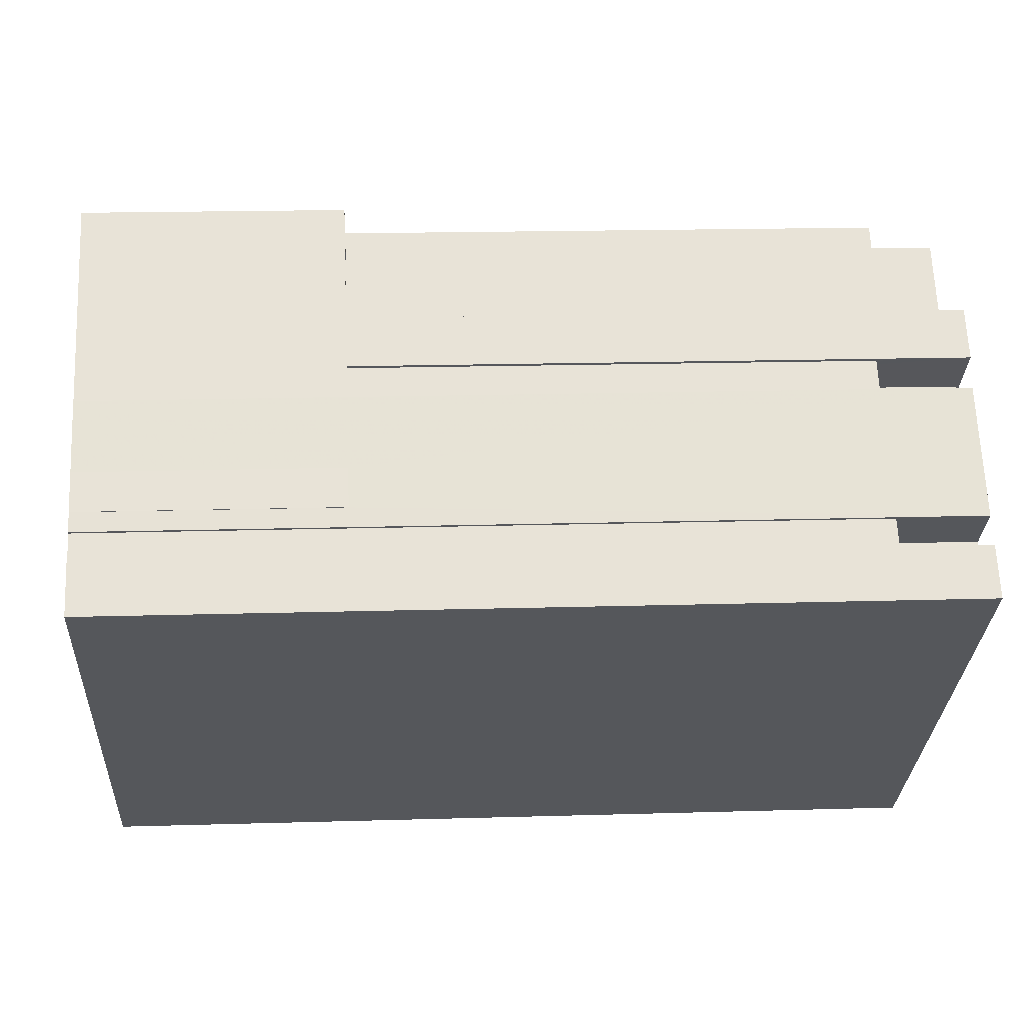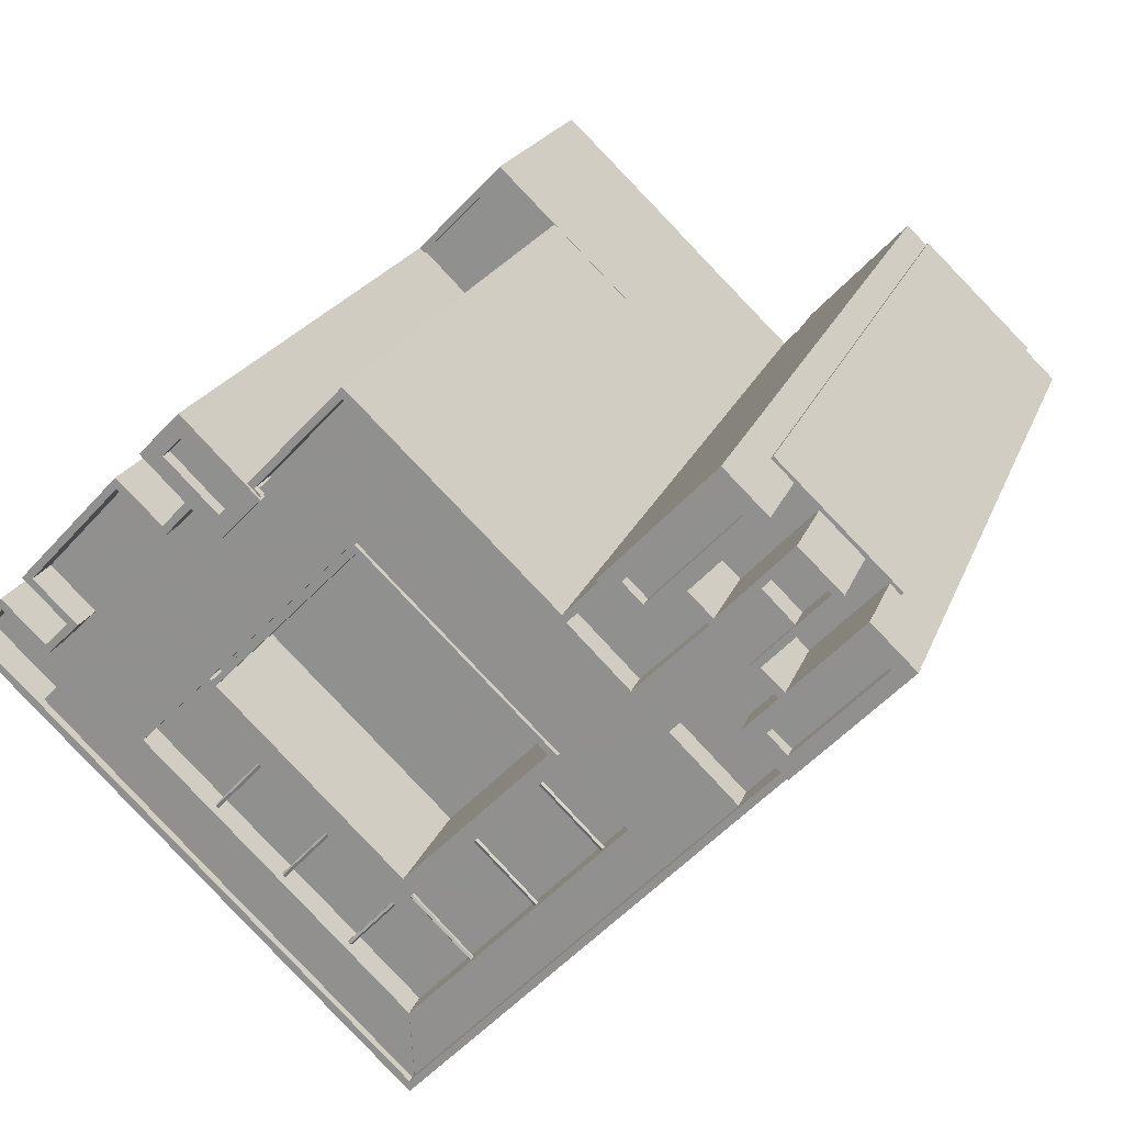
<metadata>
{"format":"obj","ext":"obj","renderer":"f3d","projection":"perspective","resolution":1024,"background":"white","views":[{"elev":17.0,"azim":-93.5,"up":"+Y"},{"elev":20.1,"azim":16.5,"up":"+Y"}]}
</metadata>
<code>
v -6007 -3.682e+04 2.6
v -5976 -3.685e+04 2.586
v -6010 -3.682e+04 2.6
v -5948 -3.682e+04 2.588
v -5964 -3.681e+04 2.594
v -5939 -3.681e+04 2.589
v -5947 -3.682e+04 2.588
v -6007 -3.682e+04 2.6
v -5997 -3.681e+04 2.601
v -5997 -3.681e+04 2.601
v -6002 -3.681e+04 2.6
v -5984 -3.679e+04 2.602
v -5972 -3.68e+04 2.597
v -5941 -3.681e+04 2.59
v -5941 -3.681e+04 2.59
v -5951 -3.68e+04 2.594
v -6004 -3.681e+04 2.6
v -6004 -3.681e+04 2.6
v -5972 -3.68e+04 2.597
v -6005 -3.681e+04 2.6
v -6005 -3.681e+04 2.6
v -5953 -3.68e+04 2.595
v -5961 -3.681e+04 2.594
v -5961 -3.681e+04 2.594
v -5951 -3.68e+04 2.594
v -5976 -3.684e+04 74.63
v -5977 -3.684e+04 74.63
v -5977 -3.684e+04 74.63
v -5976 -3.684e+04 74.63
v -5982 -3.683e+04 74.63
v -5987 -3.683e+04 74.63
v -5987 -3.683e+04 74.63
v -5964 -3.682e+04 74.63
v -5964 -3.682e+04 74.63
v -5965 -3.683e+04 74.63
v -5992 -3.682e+04 74.63
v -5966 -3.683e+04 74.63
v -5971 -3.683e+04 74.63
v -5976 -3.684e+04 74.63
v -5991 -3.682e+04 74.63
v -5991 -3.682e+04 74.63
v -5991 -3.682e+04 74.63
v -5976 -3.684e+04 74.63
v -5987 -3.683e+04 74.19
v -5987 -3.683e+04 74.27
v -5991 -3.683e+04 74.27
v -5991 -3.683e+04 74.19
v -5991 -3.683e+04 73.96
v -5987 -3.683e+04 73.96
v -5987 -3.683e+04 74.08
v -5991 -3.683e+04 74.08
v -5987 -3.683e+04 73.89
v -5991 -3.683e+04 73.89
v -5986 -3.684e+04 74.07
v -5982 -3.683e+04 73.88
v -5986 -3.684e+04 73.88
v -5982 -3.683e+04 74.07
v -5982 -3.683e+04 74.26
v -5986 -3.684e+04 74.26
v -5986 -3.684e+04 73.96
v -5982 -3.683e+04 74.19
v -5986 -3.684e+04 74.19
v -5982 -3.683e+04 73.96
v -5966 -3.683e+04 74.19
v -5966 -3.683e+04 73.96
v -5961 -3.683e+04 73.95
v -5961 -3.683e+04 74.19
v -5961 -3.683e+04 74.07
v -5966 -3.683e+04 74.26
v -5961 -3.683e+04 74.26
v -5966 -3.683e+04 74.07
v -5966 -3.683e+04 73.88
v -5961 -3.683e+04 73.88
v -5971 -3.683e+04 73.96
v -5971 -3.683e+04 73.88
v -5966 -3.684e+04 73.88
v -5966 -3.684e+04 73.95
v -5971 -3.683e+04 74.19
v -5966 -3.684e+04 74.19
v -5971 -3.683e+04 74.07
v -5966 -3.684e+04 74.07
v -5966 -3.684e+04 74.26
v -5971 -3.683e+04 74.26
v -5981 -3.684e+04 73.95
v -5977 -3.684e+04 73.88
v -5981 -3.684e+04 73.88
v -5977 -3.684e+04 73.95
v -5977 -3.684e+04 74.07
v -5981 -3.684e+04 74.07
v -5977 -3.684e+04 74.19
v -5981 -3.684e+04 74.19
v -5977 -3.684e+04 74.26
v -5981 -3.684e+04 74.26
v -5971 -3.684e+04 73.88
v -5976 -3.684e+04 74.07
v -5976 -3.684e+04 73.88
v -5971 -3.684e+04 74.07
v -5971 -3.684e+04 73.95
v -5976 -3.684e+04 73.95
v -5976 -3.684e+04 74.19
v -5971 -3.684e+04 74.19
v -5971 -3.684e+04 74.26
v -5976 -3.684e+04 74.26
v -5976 -3.685e+04 74.96
v -5976 -3.685e+04 74.96
v -5971 -3.684e+04 74.96
v -5976 -3.685e+04 74.95
v -5966 -3.684e+04 74.96
v -5961 -3.683e+04 74.96
v -5956 -3.683e+04 74.96
v -5959 -3.683e+04 74.96
v -5961 -3.683e+04 74.96
v -5953 -3.681e+04 75.01
v -5947 -3.681e+04 75.01
v -5950 -3.681e+04 75.01
v -5986 -3.681e+04 75.02
v -5979 -3.68e+04 75.02
v -5986 -3.681e+04 75.02
v -5950 -3.682e+04 75.01
v -5950 -3.682e+04 75.01
v -5956 -3.682e+04 75.01
v -5956 -3.683e+04 75.01
v -5951 -3.683e+04 75.01
v -5976 -3.685e+04 75.01
v -5981 -3.684e+04 75.01
v -5992 -3.684e+04 75.02
v -5978 -3.681e+04 75.02
v -5964 -3.681e+04 75.02
v -5959 -3.682e+04 75.01
v -5964 -3.681e+04 75.02
v -5976 -3.685e+04 75.01
v -5976 -3.685e+04 75.01
v -6004 -3.682e+04 75.02
v -5996 -3.683e+04 75.02
v -5953 -3.681e+04 75.01
v -5990 -3.681e+04 75.02
v -5989 -3.681e+04 75.02
v -5986 -3.681e+04 75.02
v -5986 -3.681e+04 75.02
v -5964 -3.682e+04 75.01
v -5964 -3.682e+04 75.01
v -5979 -3.681e+04 75.02
v -5986 -3.684e+04 75.01
v -5991 -3.683e+04 75.02
v -5965 -3.682e+04 75.41
v -5976 -3.684e+04 75.41
v -5976 -3.684e+04 75.41
v -5964 -3.682e+04 75.41
v -5990 -3.682e+04 75.42
v -5991 -3.682e+04 75.42
v -5979 -3.681e+04 75.42
v -5979 -3.681e+04 75.42
v -5992 -3.68e+04 75.9
v -5992 -3.68e+04 75.9
v -5995 -3.68e+04 75.9
v -5993 -3.68e+04 75.9
v -5988 -3.681e+04 74.7
v -5992 -3.68e+04 74.7
v -5993 -3.68e+04 74.7
v -5989 -3.681e+04 74.7
v -5989 -3.681e+04 75.9
v -5989 -3.681e+04 75.9
v -5986 -3.681e+04 75.9
v -5988 -3.681e+04 75.9
v -5991 -3.68e+04 24.02
v -5980 -3.68e+04 24.02
v -5984 -3.679e+04 24.02
v -5987 -3.681e+04 24.02
v -5991 -3.68e+04 24.52
v -5984 -3.679e+04 24.52
v -5992 -3.68e+04 24.52
v -5972 -3.68e+04 24.52
v -5972 -3.68e+04 24.52
v -5980 -3.68e+04 24.52
v -5980 -3.68e+04 24.52
v -5984 -3.679e+04 24.52
v -5995 -3.68e+04 24.52
v -5997 -3.681e+04 24.52
v -5997 -3.681e+04 24.52
v -5995 -3.68e+04 24.52
v -6002 -3.681e+04 24.52
v -6004 -3.681e+04 24.52
v -6004 -3.681e+04 24.52
v -5994 -3.68e+04 68.09
v -5997 -3.681e+04 68.09
v -5996 -3.681e+04 68.09
v -5995 -3.68e+04 68.09
v -5992 -3.681e+04 67.59
v -5996 -3.681e+04 67.59
v -5994 -3.681e+04 67.59
v -5994 -3.68e+04 67.59
v -6005 -3.682e+04 67.59
v -6006 -3.682e+04 67.59
v -6004 -3.682e+04 67.59
v -6002 -3.682e+04 67.59
v -6005 -3.681e+04 68.09
v -6007 -3.682e+04 68.09
v -6006 -3.682e+04 68.09
v -6005 -3.682e+04 68.09
v -5997 -3.681e+04 75.66
v -5994 -3.681e+04 75.66
v -5997 -3.681e+04 75.66
v -5991 -3.681e+04 75.66
v -5992 -3.681e+04 75.66
v -6010 -3.682e+04 75.66
v -5976 -3.685e+04 75.64
v -6009 -3.682e+04 75.66
v -6007 -3.682e+04 75.66
v -6007 -3.682e+04 75.66
v -5976 -3.685e+04 75.64
v -5948 -3.682e+04 75.65
v -5948 -3.682e+04 75.65
v -6005 -3.681e+04 75.66
v -6004 -3.682e+04 75.66
v -5994 -3.681e+04 75.66
v -6002 -3.682e+04 75.66
v -6004 -3.681e+04 75.66
v -6004 -3.682e+04 75.66
v -6001 -3.682e+04 75.66
v -5961 -3.681e+04 75.65
v -5961 -3.681e+04 75.65
v -5958 -3.681e+04 75.65
v -5958 -3.681e+04 75.65
v -5964 -3.681e+04 75.65
v -5980 -3.68e+04 75.66
v -5980 -3.68e+04 75.66
v -5987 -3.681e+04 75.66
v -5964 -3.681e+04 75.65
v -5986 -3.681e+04 75.66
v -5986 -3.681e+04 75.66
v -5986 -3.681e+04 75.66
v -5944 -3.681e+04 75.65
v -5947 -3.681e+04 75.65
v -5947 -3.681e+04 75.65
v -5948 -3.682e+04 75.65
v -5950 -3.682e+04 75.65
v -5948 -3.682e+04 75.65
v -5945 -3.681e+04 75.65
v -5950 -3.682e+04 75.65
v -5955 -3.681e+04 75.65
v -5955 -3.681e+04 75.65
v -5953 -3.681e+04 75.65
v -5953 -3.681e+04 75.65
v -5986 -3.681e+04 72.66
v -5980 -3.68e+04 72.66
v -5986 -3.681e+04 72.66
v -5979 -3.68e+04 72.66
v -5956 -3.683e+04 72.65
v -5959 -3.683e+04 72.65
v -5956 -3.683e+04 72.65
v -5979 -3.681e+04 72.65
v -5979 -3.681e+04 72.65
v -5978 -3.681e+04 72.65
v -5964 -3.682e+04 72.65
v -5991 -3.682e+04 72.65
v -5996 -3.683e+04 72.65
v -5991 -3.683e+04 72.65
v -5992 -3.682e+04 72.65
v -5976 -3.685e+04 72.65
v -5976 -3.685e+04 72.65
v -5976 -3.685e+04 72.65
v -5971 -3.684e+04 72.65
v -5966 -3.684e+04 72.65
v -5976 -3.684e+04 72.65
v -5971 -3.683e+04 72.65
v -5977 -3.684e+04 72.65
v -5986 -3.684e+04 72.65
v -5981 -3.684e+04 72.65
v -5991 -3.682e+04 72.65
v -5948 -3.682e+04 72.65
v -5950 -3.682e+04 72.65
v -5951 -3.682e+04 72.65
v -5948 -3.682e+04 72.65
v -5951 -3.683e+04 72.65
v -5956 -3.682e+04 72.65
v -5950 -3.681e+04 72.65
v -5945 -3.681e+04 72.65
v -5947 -3.681e+04 72.65
v -5947 -3.681e+04 72.65
v -5955 -3.681e+04 72.65
v -5958 -3.681e+04 72.65
v -5953 -3.681e+04 72.65
v -5961 -3.681e+04 72.65
v -5964 -3.681e+04 72.65
v -5958 -3.681e+04 72.65
v -5958 -3.681e+04 72.65
v -5959 -3.682e+04 72.65
v -5994 -3.681e+04 72.66
v -5997 -3.681e+04 72.66
v -6004 -3.681e+04 72.66
v -5990 -3.681e+04 72.66
v -5991 -3.681e+04 72.66
v -6009 -3.682e+04 72.66
v -6004 -3.682e+04 72.66
v -6007 -3.682e+04 72.66
v -5992 -3.684e+04 72.65
v -6004 -3.682e+04 72.66
v -6001 -3.682e+04 72.66
v -5948 -3.682e+04 67.58
v -5944 -3.681e+04 67.58
v -5950 -3.682e+04 67.58
v -5943 -3.681e+04 67.58
v -5944 -3.681e+04 68.08
v -5944 -3.681e+04 68.08
v -5943 -3.681e+04 68.08
v -5949 -3.68e+04 68.09
v -5948 -3.681e+04 68.09
v -5947 -3.681e+04 68.09
v -5942 -3.681e+04 68.08
v -5941 -3.681e+04 68.08
v -5941 -3.681e+04 68.08
v -5951 -3.68e+04 68.09
v -5949 -3.68e+04 68.09
v -5951 -3.68e+04 68.09
v -5949 -3.68e+04 67.59
v -5953 -3.681e+04 67.58
v -5948 -3.681e+04 67.59
v -5955 -3.681e+04 67.59
v -5953 -3.68e+04 75.75
v -5951 -3.68e+04 75.75
v -5949 -3.68e+04 75.75
v -5953 -3.68e+04 75.75
v -5953 -3.68e+04 74.55
v -5960 -3.681e+04 74.55
v -5958 -3.681e+04 74.55
v -5951 -3.68e+04 74.55
v -5958 -3.681e+04 75.75
v -5958 -3.681e+04 75.75
v -5959 -3.681e+04 75.75
v -5961 -3.681e+04 75.75
v -5941 -3.681e+04 75.75
v -5939 -3.681e+04 75.75
v -5942 -3.681e+04 75.75
v -5942 -3.681e+04 75.75
v -5949 -3.682e+04 74.55
v -5948 -3.682e+04 74.55
v -5941 -3.681e+04 74.55
v -5942 -3.681e+04 74.55
v -5948 -3.682e+04 75.75
v -5947 -3.682e+04 75.75
v -5949 -3.682e+04 75.75
v -5951 -3.682e+04 75.75
v -5976 -3.684e+04 64.65
v -5979 -3.681e+04 64.65
v -5990 -3.682e+04 64.65
v -5965 -3.682e+04 64.65
v -5987 -3.683e+04 64.65
v -5976 -3.684e+04 64.65
v -5976 -3.684e+04 64.65
v -5966 -3.683e+04 74.57
v -5992 -3.682e+04 73.41
v -5987 -3.683e+04 73.43
v -5982 -3.683e+04 73.45
v -5977 -3.684e+04 73.47
v -5961 -3.683e+04 74.57
f 1 2 3
f 4 2 5
f 4 6 7
f 1 3 8
f 9 10 11
f 10 12 13
f 14 15 16
f 4 15 6
f 11 17 18
f 12 19 13
f 17 20 21
f 22 23 24
f 25 23 22
f 25 16 15
f 2 1 20
f 13 5 11
f 23 4 5
f 11 5 2
f 10 13 11
f 23 15 4
f 11 20 17
f 25 15 23
f 11 2 20
f 26 27 28
f 29 30 27
f 30 31 32
f 33 34 35
f 31 36 32
f 37 34 38
f 39 26 38
f 40 41 36
f 42 41 40
f 35 34 37
f 31 40 36
f 29 31 30
f 29 39 43
f 34 39 38
f 26 29 27
f 26 39 29
f 44 45 46
f 47 44 46
f 48 44 47
f 48 49 44
f 45 50 51
f 46 45 51
f 51 52 53
f 51 50 52
f 53 49 48
f 53 52 49
f 54 55 56
f 54 57 55
f 58 57 54
f 59 58 54
f 60 61 62
f 60 63 61
f 56 63 60
f 56 55 63
f 61 58 59
f 62 61 59
f 64 65 66
f 67 64 66
f 68 69 70
f 68 71 69
f 72 71 68
f 73 72 68
f 70 64 67
f 70 69 64
f 65 72 73
f 66 65 73
f 74 75 76
f 77 74 76
f 78 74 77
f 79 78 77
f 75 80 81
f 76 75 81
f 82 78 79
f 82 83 78
f 81 83 82
f 81 80 83
f 84 85 86
f 84 87 85
f 86 88 89
f 86 85 88
f 90 87 84
f 91 90 84
f 88 92 93
f 89 88 93
f 92 90 91
f 93 92 91
f 94 95 96
f 94 97 95
f 98 99 100
f 101 98 100
f 102 103 95
f 97 102 95
f 98 96 99
f 98 94 96
f 101 100 103
f 102 101 103
f 104 105 106
f 107 108 106
f 109 110 111
f 109 112 110
f 112 108 110
f 105 107 106
f 110 108 107
f 113 114 115
f 116 117 118
f 119 120 121
f 120 114 113
f 122 123 121
f 124 125 126
f 117 127 128
f 129 130 128
f 124 131 132
f 133 126 134
f 129 113 135
f 133 134 136
f 136 134 137
f 138 139 116
f 122 140 141
f 137 142 139
f 124 132 125
f 126 125 143
f 140 128 127
f 126 143 144
f 134 126 144
f 142 127 117
f 134 142 137
f 116 142 117
f 120 113 121
f 122 121 140
f 140 129 128
f 121 113 129
f 116 139 142
f 121 129 140
f 145 146 147
f 148 145 147
f 149 150 147
f 146 149 147
f 149 151 152
f 150 149 152
f 152 145 148
f 152 151 145
f 153 154 155
f 156 153 155
f 157 158 159
f 160 157 159
f 161 162 163
f 164 161 163
f 161 155 162
f 161 156 155
f 153 163 154
f 153 164 163
f 165 166 167
f 165 168 166
f 169 170 171
f 172 173 174
f 170 175 174
f 171 170 176
f 174 173 176
f 170 174 176
f 177 178 179
f 177 180 178
f 181 182 183
f 184 185 186
f 184 187 185
f 188 189 190
f 188 191 189
f 192 193 194
f 195 192 194
f 196 197 198
f 199 196 198
f 200 201 202
f 201 203 204
f 205 206 207
f 205 208 209
f 210 211 212
f 211 210 206
f 213 200 202
f 208 214 209
f 201 215 203
f 216 217 213
f 214 218 216
f 216 219 217
f 218 219 216
f 215 201 200
f 217 200 213
f 207 206 210
f 208 218 214
f 205 207 208
f 220 221 222
f 222 221 223
f 220 224 221
f 225 224 226
f 227 225 226
f 221 224 228
f 227 229 230
f 229 231 230
f 225 228 224
f 227 230 225
f 232 233 234
f 235 236 237
f 236 232 238
f 236 239 237
f 240 241 242
f 234 233 242
f 241 243 242
f 238 239 236
f 234 238 232
f 243 234 242
f 244 245 246
f 244 247 245
f 248 249 250
f 251 252 253
f 254 249 248
f 255 251 256
f 257 258 256
f 259 260 261
f 262 260 259
f 262 263 264
f 254 265 249
f 266 257 267
f 249 265 263
f 266 267 268
f 264 263 265
f 269 252 255
f 260 266 268
f 262 264 266
f 266 258 257
f 258 255 256
f 255 252 251
f 260 262 266
f 270 271 272
f 273 272 274
f 274 272 275
f 272 271 275
f 276 277 278
f 276 279 277
f 280 281 282
f 283 284 285
f 281 286 285
f 282 281 287
f 285 284 287
f 281 285 287
f 288 289 290
f 288 291 292
f 293 294 295
f 296 297 293
f 297 291 298
f 288 290 298
f 298 294 297
f 291 288 298
f 297 294 293
f 299 300 301
f 299 302 300
f 303 304 305
f 306 307 308
f 309 310 311
f 303 305 309
f 308 303 311
f 312 308 311
f 313 306 308
f 314 313 312
f 311 303 309
f 312 313 308
f 315 316 317
f 315 318 316
f 319 320 321
f 319 322 320
f 323 324 325
f 326 323 325
f 320 327 328
f 321 320 328
f 328 329 330
f 328 327 329
f 329 322 319
f 330 329 319
f 331 332 333
f 334 331 333
f 335 336 337
f 338 335 337
f 332 339 340
f 332 331 339
f 339 341 342
f 340 339 342
f 342 334 333
f 342 341 334
f 343 344 345
f 343 346 344
f 347 348 349
f 43 348 29
f 43 349 348
f 35 37 69
f 35 69 71
f 37 350 69
f 78 38 26
f 100 78 26
f 100 74 78
f 265 74 99
f 264 265 99
f 99 74 100
f 264 99 96
f 266 264 96
f 266 95 28
f 103 100 26
f 28 103 26
f 95 103 28
f 266 96 95
f 83 38 78
f 37 38 83
f 35 254 33
f 265 254 72
f 74 265 75
f 350 37 80
f 69 350 64
f 35 71 254
f 265 80 75
f 80 37 83
f 65 64 80
f 71 72 254
f 65 265 72
f 350 80 64
f 65 80 265
f 351 258 352
f 27 92 28
f 352 258 266
f 352 266 353
f 88 266 28
f 90 92 27
f 354 85 87
f 353 266 354
f 92 88 28
f 88 85 266
f 266 85 354
f 32 45 44
f 49 52 352
f 32 36 45
f 352 50 351
f 50 36 351
f 52 50 352
f 45 36 50
f 58 30 32
f 44 57 32
f 61 30 58
f 353 63 55
f 352 353 57
f 49 352 57
f 44 49 57
f 57 58 32
f 57 353 55
f 61 27 30
f 61 90 27
f 63 87 90
f 354 87 63
f 353 354 63
f 61 63 90
f 36 41 351
f 351 255 258
f 351 41 255
f 347 29 348
f 347 31 29
f 42 255 41
f 42 269 255
f 262 259 97
f 98 262 94
f 259 104 97
f 97 104 106
f 102 106 101
f 97 106 102
f 94 262 97
f 110 250 249
f 111 110 249
f 105 104 259
f 261 105 259
f 112 109 355
f 68 70 109
f 109 70 355
f 98 263 262
f 106 108 79
f 101 106 79
f 98 77 263
f 98 101 77
f 79 77 101
f 109 111 249
f 79 108 82
f 263 73 249
f 112 81 108
f 76 263 77
f 355 81 112
f 67 355 70
f 108 81 82
f 81 263 76
f 109 249 68
f 66 81 67
f 68 249 73
f 73 263 66
f 67 81 355
f 66 263 81
f 34 33 141
f 141 33 122
f 122 33 248
f 33 254 248
f 291 297 133
f 136 291 133
f 247 118 117
f 247 244 118
f 284 129 287
f 284 130 129
f 282 129 135
f 282 287 129
f 114 276 115
f 114 279 276
f 121 275 271
f 119 121 271
f 123 274 275
f 121 123 275
f 127 142 251
f 253 127 251
f 134 256 251
f 142 134 251
f 51 134 144
f 51 256 134
f 51 257 256
f 46 144 47
f 257 53 48
f 51 53 257
f 51 144 46
f 54 267 257
f 48 54 257
f 59 143 62
f 144 143 54
f 54 47 144
f 48 47 54
f 60 267 56
f 54 56 267
f 54 143 59
f 268 267 84
f 125 91 62
f 91 84 60
f 143 125 62
f 84 267 60
f 62 91 60
f 89 260 268
f 89 132 260
f 89 125 132
f 125 93 91
f 86 268 84
f 89 93 125
f 89 268 86
f 131 107 105
f 131 105 132
f 105 260 132
f 105 261 260
f 297 126 133
f 297 296 126
f 39 147 43
f 347 349 43
f 31 147 150
f 31 150 40
f 347 43 31
f 43 147 31
f 345 149 146
f 343 345 146
f 346 146 145
f 346 343 146
f 40 150 42
f 269 42 252
f 252 42 152
f 42 150 152
f 253 252 127
f 252 152 127
f 127 148 140
f 127 152 148
f 344 145 151
f 344 346 145
f 149 345 344
f 151 149 344
f 140 148 141
f 34 141 39
f 39 141 147
f 141 148 147
f 155 180 187
f 180 177 187
f 162 155 204
f 136 137 162
f 292 291 136
f 191 188 184
f 188 204 184
f 292 136 203
f 203 162 204
f 184 155 187
f 184 204 155
f 136 162 203
f 161 157 160
f 161 164 157
f 159 161 160
f 159 156 161
f 156 159 158
f 153 156 158
f 164 153 158
f 157 164 158
f 229 139 138
f 163 139 229
f 168 165 169
f 227 168 169
f 163 227 154
f 163 229 227
f 154 169 171
f 227 169 154
f 139 163 162
f 137 139 162
f 169 167 170
f 169 165 167
f 175 170 167
f 166 175 167
f 176 12 171
f 155 154 171
f 171 12 10
f 180 10 178
f 155 171 180
f 180 171 10
f 173 19 12
f 176 173 12
f 172 19 173
f 172 13 19
f 183 182 18
f 17 183 18
f 11 18 182
f 181 11 182
f 177 185 187
f 177 179 185
f 191 186 189
f 191 184 186
f 192 198 193
f 192 199 198
f 20 1 197
f 196 20 197
f 205 8 3
f 205 209 8
f 198 214 194
f 214 198 209
f 209 197 8
f 193 198 194
f 8 197 1
f 198 197 209
f 192 195 199
f 20 196 21
f 195 216 199
f 21 196 213
f 199 216 213
f 196 199 213
f 17 21 183
f 21 213 183
f 11 181 9
f 181 213 202
f 183 213 181
f 9 181 202
f 201 190 186
f 201 186 202
f 202 178 9
f 9 178 10
f 185 179 178
f 186 190 189
f 186 185 202
f 185 178 202
f 174 226 172
f 13 172 5
f 5 172 224
f 172 226 224
f 23 5 224
f 220 23 224
f 206 4 211
f 206 2 4
f 3 206 205
f 3 2 206
f 195 194 214
f 216 195 214
f 188 190 201
f 204 188 201
f 166 168 175
f 174 175 226
f 226 175 227
f 175 168 227
f 242 318 240
f 242 316 318
f 317 316 307
f 308 307 233
f 233 307 242
f 307 316 242
f 308 233 232
f 303 308 232
f 301 304 236
f 236 304 232
f 301 300 304
f 232 304 303
f 235 301 236
f 235 299 301
f 207 210 126
f 210 124 126
f 293 207 126
f 296 293 126
f 207 293 295
f 208 207 295
f 218 295 294
f 218 208 295
f 298 218 294
f 298 219 218
f 219 298 290
f 217 219 290
f 217 290 289
f 200 217 289
f 215 289 288
f 215 200 289
f 292 215 288
f 292 203 215
f 116 231 229
f 138 116 229
f 231 118 230
f 230 118 246
f 231 116 118
f 246 118 244
f 230 246 245
f 225 230 245
f 247 117 245
f 245 117 225
f 225 117 228
f 117 128 228
f 228 130 221
f 221 130 283
f 228 128 130
f 283 130 284
f 223 283 285
f 223 221 283
f 286 223 285
f 286 222 223
f 113 243 135
f 282 135 280
f 280 135 241
f 135 243 241
f 243 115 234
f 234 115 278
f 243 113 115
f 278 115 276
f 238 278 277
f 238 234 278
f 120 239 114
f 279 114 277
f 277 114 238
f 114 239 238
f 239 119 237
f 237 119 270
f 239 120 119
f 270 119 271
f 124 210 131
f 110 107 131
f 248 250 110
f 122 210 212
f 273 123 212
f 248 110 122
f 274 123 273
f 123 122 212
f 131 210 122
f 110 131 122
f 305 304 300
f 302 305 300
f 315 317 307
f 306 315 307
f 314 312 16
f 25 314 16
f 16 311 14
f 16 312 311
f 310 14 311
f 310 15 14
f 321 314 319
f 319 314 22
f 321 313 314
f 22 314 25
f 286 281 222
f 23 220 24
f 281 328 222
f 24 220 330
f 222 328 330
f 220 222 330
f 330 319 22
f 24 330 22
f 241 281 280
f 328 281 241
f 318 315 306
f 240 318 306
f 328 240 321
f 328 241 240
f 321 306 313
f 240 306 321
f 320 323 326
f 320 322 323
f 327 320 326
f 325 327 326
f 327 325 324
f 329 327 324
f 323 329 324
f 323 322 329
f 309 333 310
f 15 310 6
f 6 310 332
f 310 333 332
f 6 340 7
f 6 332 340
f 342 272 212
f 340 342 212
f 4 7 211
f 272 273 212
f 7 340 211
f 211 340 212
f 305 302 299
f 272 342 237
f 270 272 237
f 309 305 333
f 342 333 235
f 235 305 299
f 342 235 237
f 235 333 305
f 331 338 337
f 331 334 338
f 339 337 336
f 339 331 337
f 339 336 335
f 341 339 335
f 341 335 338
f 334 341 338

</code>
